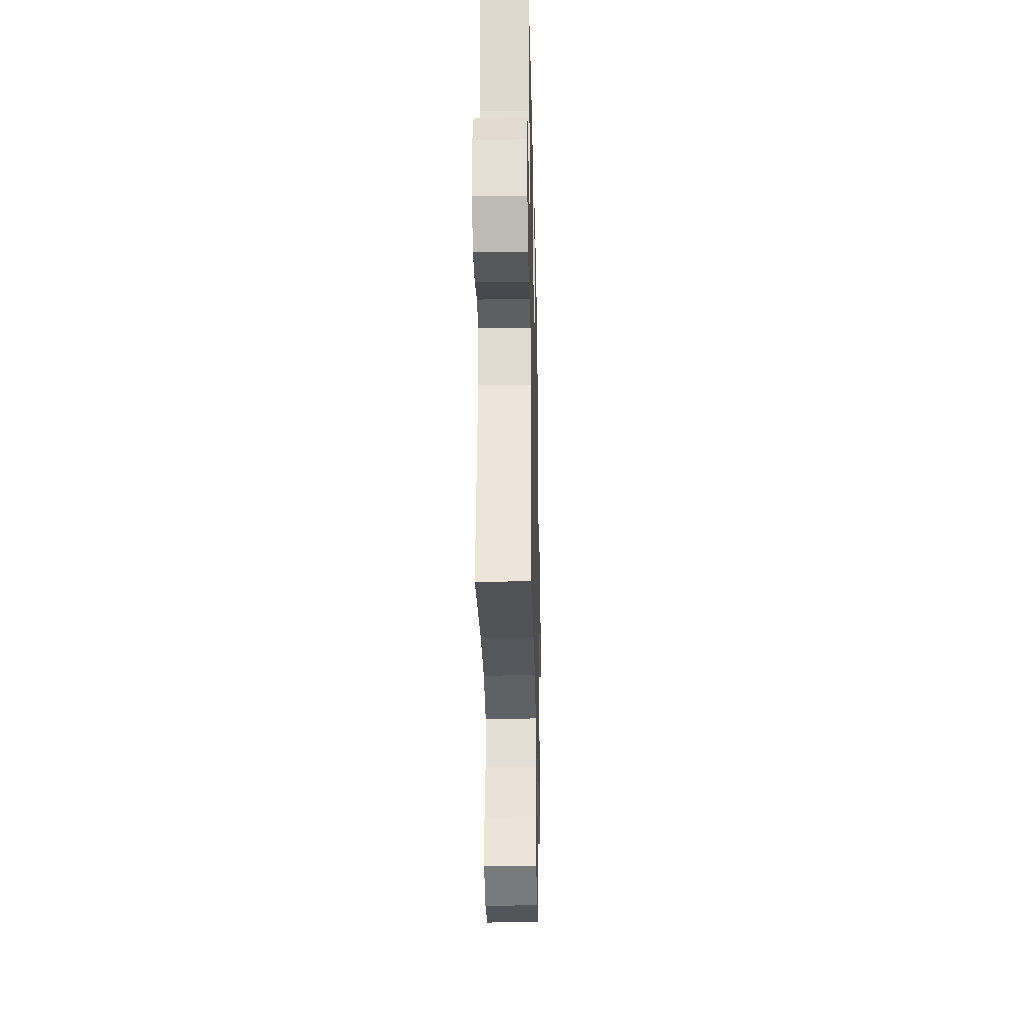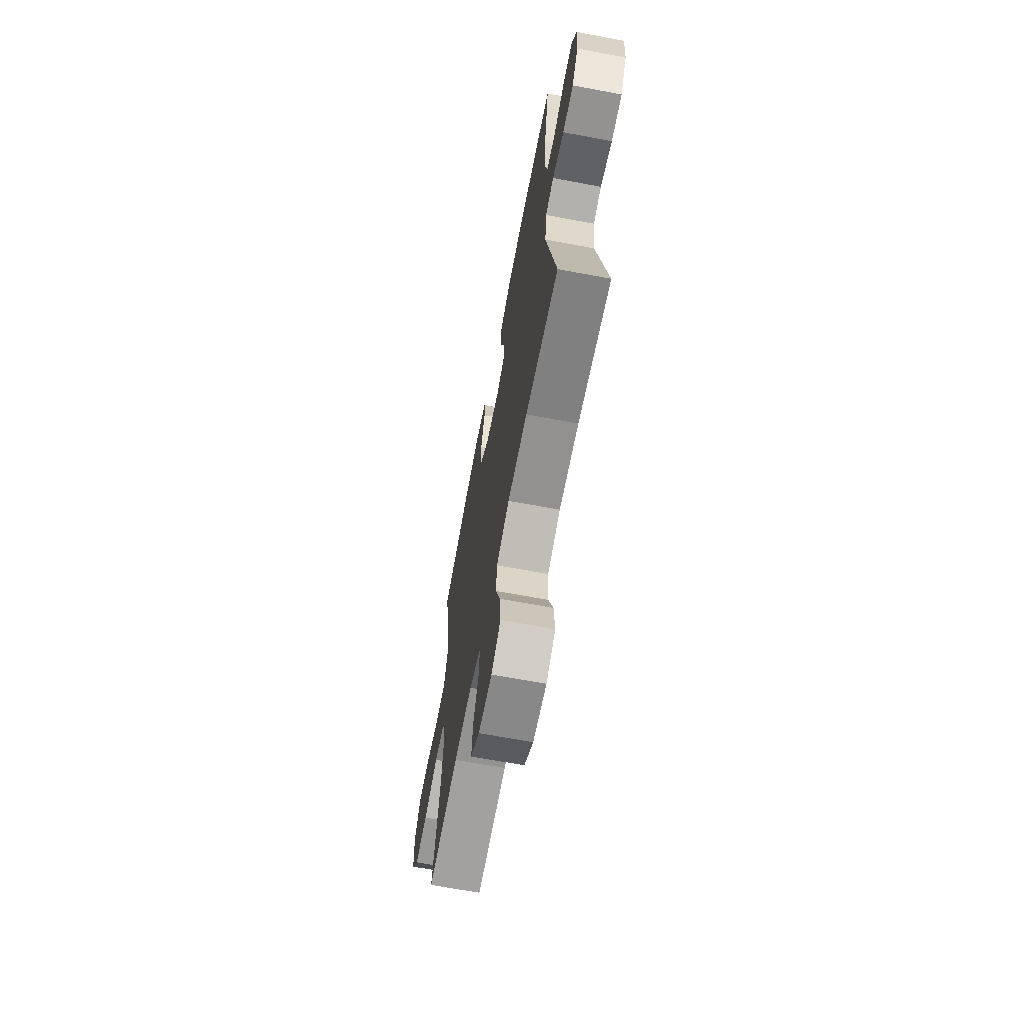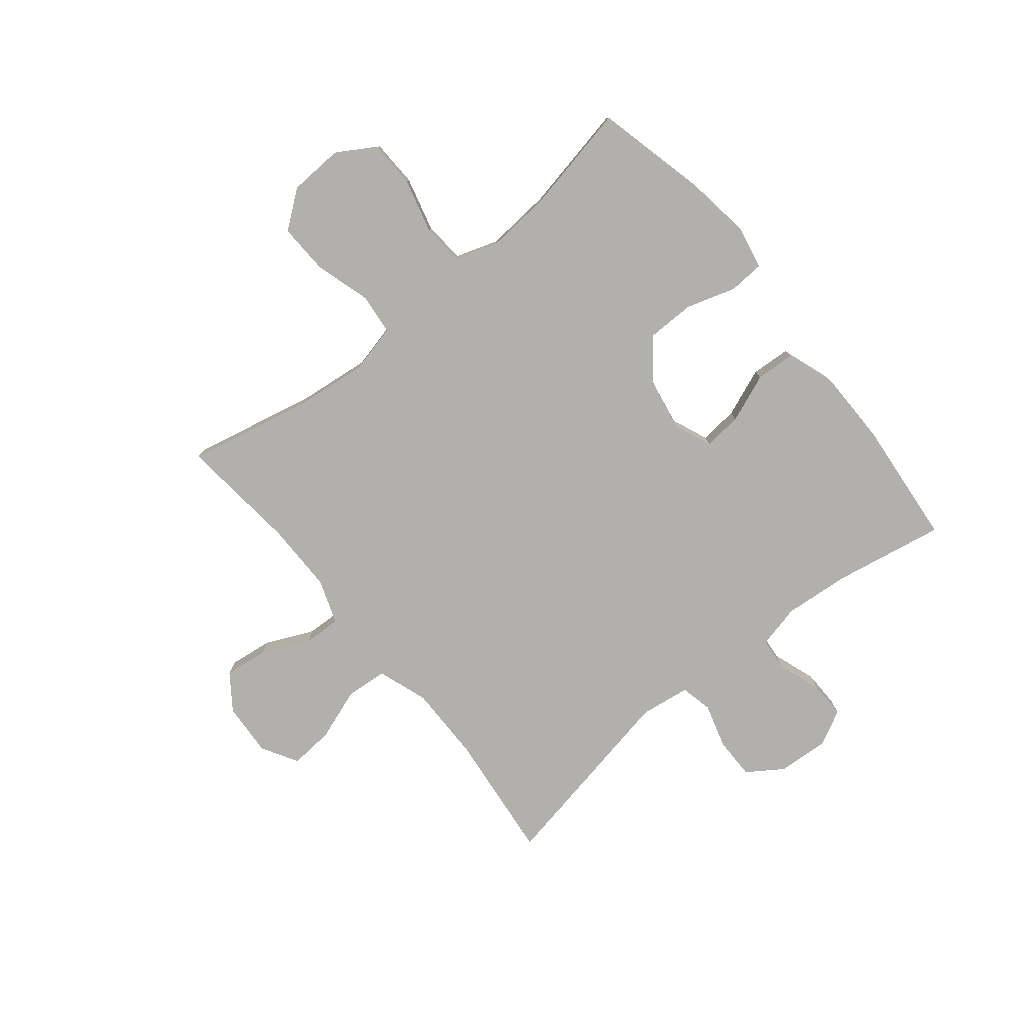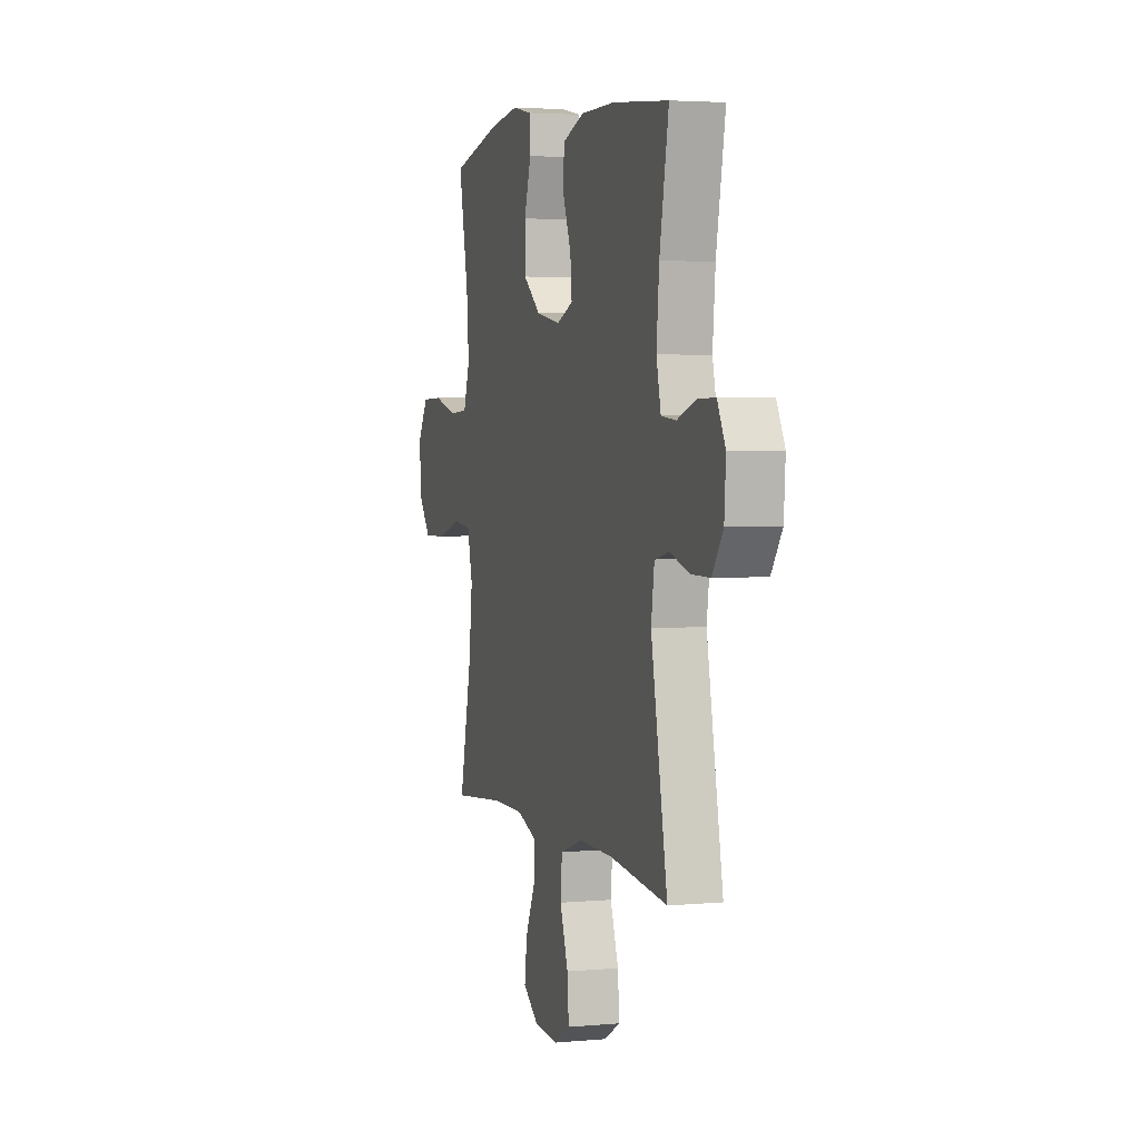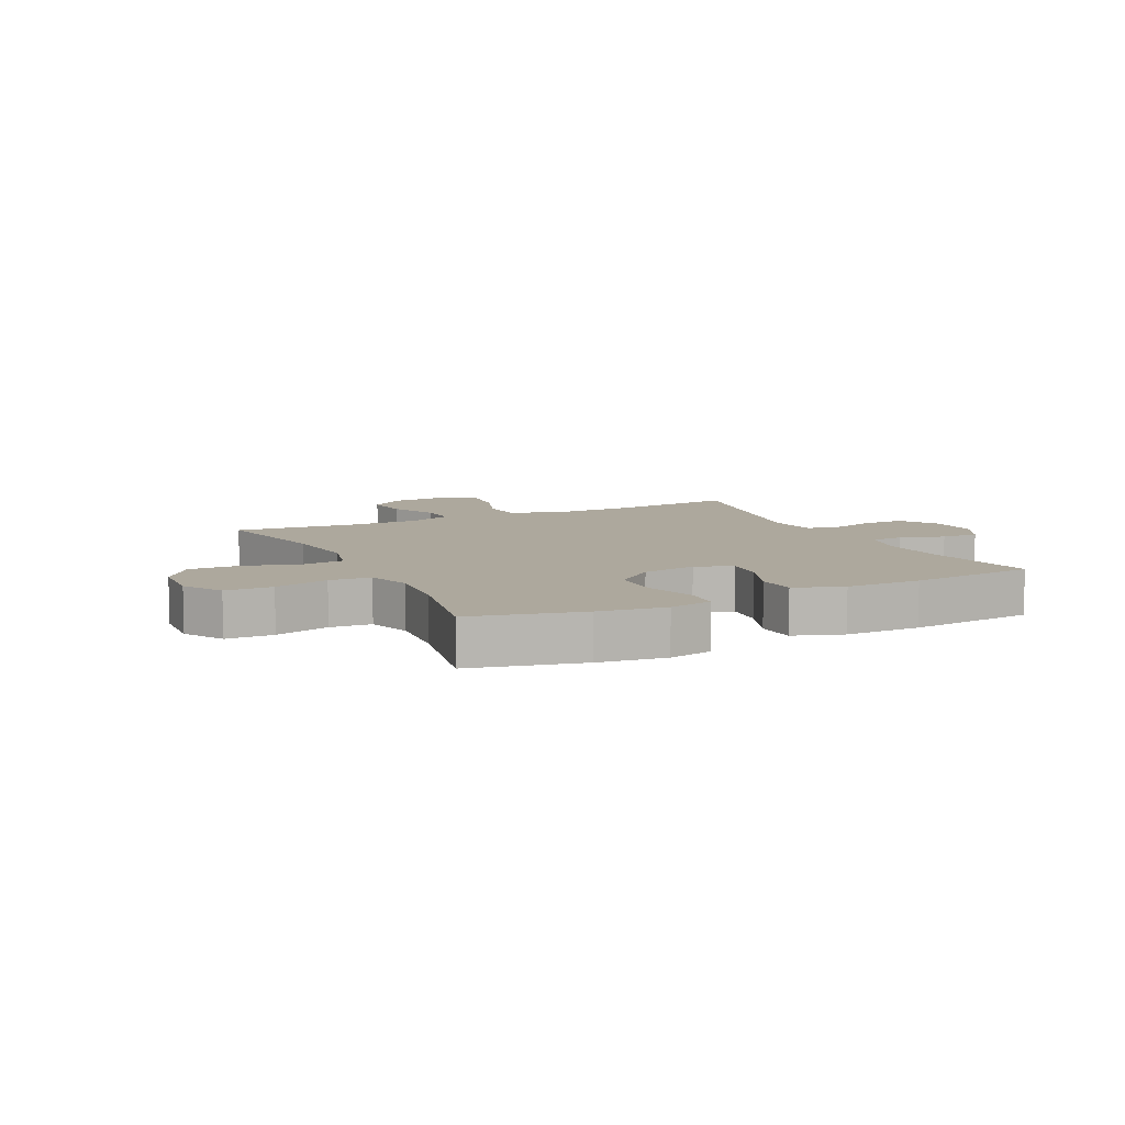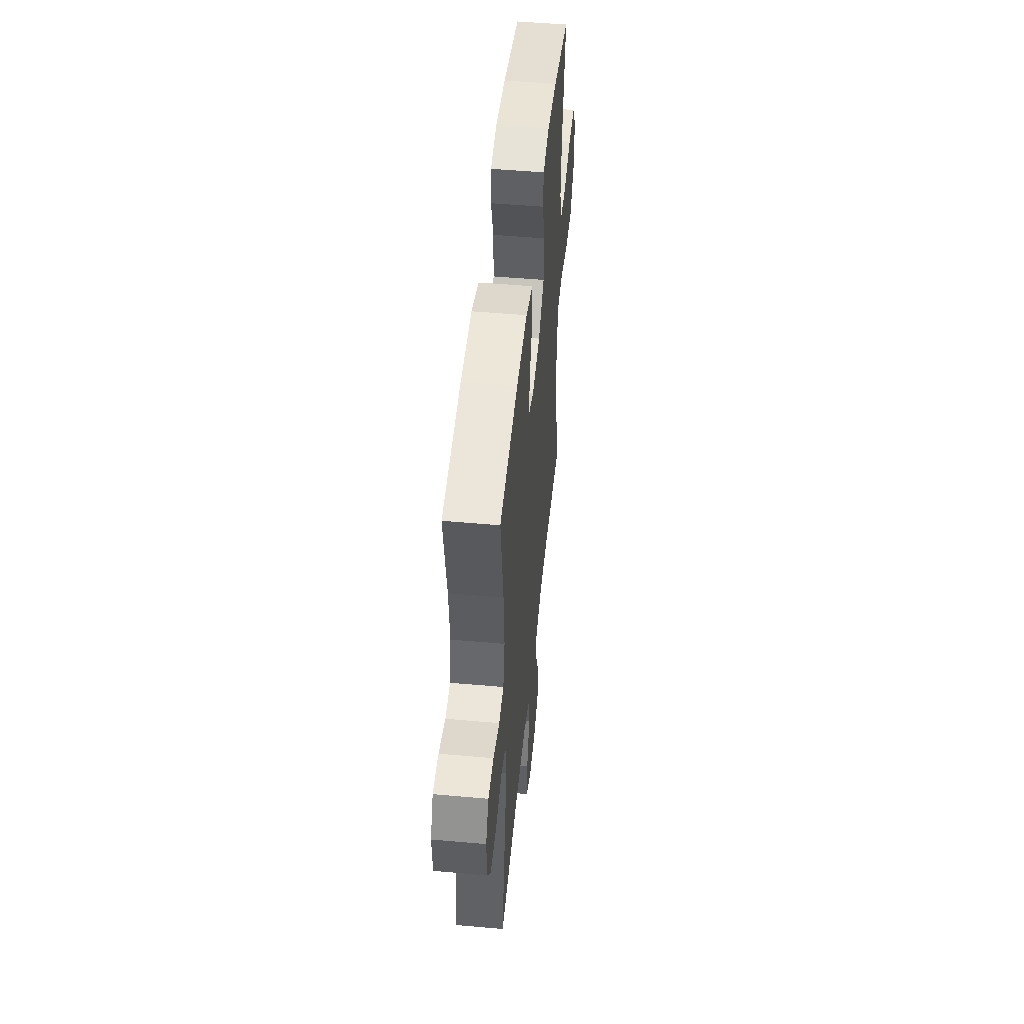
<metadata>
{"format":"obj","ext":"obj","renderer":"f3d","projection":"perspective","resolution":1024,"background":"white","views":[{"elev":-28.1,"azim":91.3,"up":"+Z"},{"elev":-66.5,"azim":79.3,"up":"+Z"},{"elev":-78.6,"azim":-50.8,"up":"+Y"},{"elev":3.5,"azim":72.8,"up":"+Z"},{"elev":8.7,"azim":-26.0,"up":"+Y"},{"elev":50.0,"azim":95.6,"up":"+Z"}]}
</metadata>
<code>
o path8794
v -0.2757 0.0375 -0.4525
v -0.1513 0.0375 -0.4524
v -0.07306 0.0375 -0.4804
v -0.07566 0.0375 -0.5464
v -0.1143 0.0375 -0.631
v -0.1243 0.0375 -0.7074
v -0.06196 0.0375 -0.7524
v 0.0321 0.0375 -0.7584
v 0.09636 0.0375 -0.7213
v 0.09036 0.0375 -0.6433
v 0.05796 0.0375 -0.5512
v 0.0641 0.0375 -0.4778
v 0.1534 0.0375 -0.4472
v 0.2892 0.0375 -0.4483
v 0.5157 0.0375 -0.4734
v 0.4511 0.0375 -0.1292
v 0.4635 0.0375 -0.04102
v 0.5195 0.0375 -0.0285
v 0.5987 0.0375 -0.0516
v 0.6718 0.0375 -0.05174
v 0.7143 0.0375 0.01083
v 0.7202 0.0375 0.1004
v 0.6881 0.0375 0.1626
v 0.6217 0.0375 0.1613
v 0.545 0.0375 0.1349
v 0.4873 0.0375 0.1405
v 0.4695 0.0375 0.2172
v 0.4799 0.0375 0.3339
v 0.5157 0.0375 0.5285
v 0.2941 0.0375 0.5497
v 0.1616 0.0375 0.5492
v 0.07521 0.0375 0.5191
v 0.071 0.0375 0.4497
v 0.1044 0.0375 0.3645
v 0.1107 0.0375 0.2957
v 0.04609 0.0375 0.2692
v -0.05045 0.0375 0.2861
v -0.119 0.0375 0.3414
v -0.1197 0.0375 0.4258
v -0.0921 0.0375 0.514
v -0.09581 0.0375 0.5763
v -0.1721 0.0375 0.592
v -0.2895 0.0375 0.5756
v -0.486 0.0375 0.5285
v -0.4478 0.0375 0.3364
v -0.4388 0.0375 0.2212
v -0.464 0.0375 0.1457
v -0.5368 0.0375 0.1405
v -0.6321 0.0375 0.1657
v -0.7151 0.0375 0.1636
v -0.7569 0.0375 0.09561
v -0.7524 0.0375 0.000313
v -0.7025 0.0375 -0.06471
v -0.6138 0.0375 -0.06177
v -0.5158 0.0375 -0.03296
v -0.4437 0.0375 -0.04031
v -0.4229 0.0375 -0.1265
v -0.438 0.0375 -0.2567
v -0.486 0.0375 -0.4734
v -0.2757 -0.0375 -0.4525
v -0.1513 -0.0375 -0.4524
v -0.07306 -0.0375 -0.4804
v -0.07566 -0.0375 -0.5464
v -0.1143 -0.0375 -0.631
v -0.1243 -0.0375 -0.7074
v -0.06196 -0.0375 -0.7524
v 0.0321 -0.0375 -0.7584
v 0.09636 -0.0375 -0.7213
v 0.09036 -0.0375 -0.6433
v 0.05796 -0.0375 -0.5512
v 0.0641 -0.0375 -0.4778
v 0.1534 -0.0375 -0.4472
v 0.2892 -0.0375 -0.4483
v 0.5157 -0.0375 -0.4734
v 0.4511 -0.0375 -0.1292
v 0.4635 -0.0375 -0.04102
v 0.5195 -0.0375 -0.0285
v 0.5987 -0.0375 -0.0516
v 0.6718 -0.0375 -0.05174
v 0.7143 -0.0375 0.01083
v 0.7202 -0.0375 0.1004
v 0.6881 -0.0375 0.1626
v 0.6217 -0.0375 0.1613
v 0.545 -0.0375 0.1349
v 0.4873 -0.0375 0.1405
v 0.4695 -0.0375 0.2172
v 0.4799 -0.0375 0.3339
v 0.5157 -0.0375 0.5285
v 0.2941 -0.0375 0.5497
v 0.1616 -0.0375 0.5492
v 0.07521 -0.0375 0.5191
v 0.071 -0.0375 0.4497
v 0.1044 -0.0375 0.3645
v 0.1107 -0.0375 0.2957
v 0.04609 -0.0375 0.2692
v -0.05045 -0.0375 0.2861
v -0.119 -0.0375 0.3414
v -0.1197 -0.0375 0.4258
v -0.0921 -0.0375 0.514
v -0.09581 -0.0375 0.5763
v -0.1721 -0.0375 0.592
v -0.2895 -0.0375 0.5756
v -0.486 -0.0375 0.5285
v -0.4478 -0.0375 0.3364
v -0.4388 -0.0375 0.2212
v -0.464 -0.0375 0.1457
v -0.5368 -0.0375 0.1405
v -0.6321 -0.0375 0.1657
v -0.7151 -0.0375 0.1636
v -0.7569 -0.0375 0.09561
v -0.7524 -0.0375 0.000313
v -0.7025 -0.0375 -0.06471
v -0.6138 -0.0375 -0.06177
v -0.5158 -0.0375 -0.03296
v -0.4437 -0.0375 -0.04031
v -0.4229 -0.0375 -0.1265
v -0.438 -0.0375 -0.2567
v -0.486 -0.0375 -0.4734
v -0.7151 0.0375 0.1636
v -0.7569 0.0375 0.09561
v -0.7524 0.0375 0.000313
v -0.7025 0.0375 -0.06471
v -0.6321 0.0375 0.1657
v -0.6138 0.0375 -0.06177
v -0.5368 0.0375 0.1405
v -0.5158 0.0375 -0.03296
v -0.464 0.0375 0.1457
v -0.464 0.0375 0.1457
v -0.4437 0.0375 -0.04031
v -0.4437 0.0375 -0.04031
v -0.486 0.0375 0.5285
v -0.486 0.0375 0.5285
v -0.4478 0.0375 0.3364
v -0.4388 0.0375 0.2212
v -0.438 0.0375 -0.2567
v -0.486 0.0375 -0.4734
v -0.486 0.0375 -0.4734
v -0.4229 0.0375 -0.1265
v -0.2895 0.0375 0.5756
v -0.2757 0.0375 -0.4525
v -0.1721 0.0375 0.592
v -0.1513 0.0375 -0.4524
v -0.09581 0.0375 0.5763
v -0.09581 0.0375 0.5763
v -0.119 0.0375 0.3414
v -0.1197 0.0375 0.4258
v -0.07306 0.0375 -0.4804
v -0.07306 0.0375 -0.4804
v -0.1143 0.0375 -0.631
v -0.1243 0.0375 -0.7074
v -0.1243 0.0375 -0.7074
v -0.06196 0.0375 -0.7524
v -0.0921 0.0375 0.514
v -0.05045 0.0375 0.2861
v -0.07566 0.0375 -0.5464
v 0.0321 0.0375 -0.7584
v 0.04609 0.0375 0.2692
v 0.09636 0.0375 -0.7213
v 0.09636 0.0375 -0.7213
v 0.1107 0.0375 0.2957
v 0.1107 0.0375 0.2957
v 0.05796 0.0375 -0.5512
v 0.0641 0.0375 -0.4778
v 0.0641 0.0375 -0.4778
v 0.09036 0.0375 -0.6433
v 0.1534 0.0375 -0.4472
v 0.07521 0.0375 0.5191
v 0.07521 0.0375 0.5191
v 0.071 0.0375 0.4497
v 0.1044 0.0375 0.3645
v 0.1616 0.0375 0.5492
v 0.2892 0.0375 -0.4483
v 0.2941 0.0375 0.5497
v 0.5157 0.0375 0.5285
v 0.5157 0.0375 0.5285
v 0.4695 0.0375 0.2172
v 0.4799 0.0375 0.3339
v 0.4511 0.0375 -0.1292
v 0.4635 0.0375 -0.04102
v 0.4635 0.0375 -0.04102
v 0.5195 0.0375 -0.0285
v 0.4873 0.0375 0.1405
v 0.4873 0.0375 0.1405
v 0.545 0.0375 0.1349
v 0.5157 0.0375 -0.4734
v 0.5157 0.0375 -0.4734
v 0.5987 0.0375 -0.0516
v 0.6217 0.0375 0.1613
v 0.6718 0.0375 -0.05174
v 0.6881 0.0375 0.1626
v 0.6881 0.0375 0.1626
v 0.7143 0.0375 0.01083
v 0.7202 0.0375 0.1004
v -0.7151 -0.0375 0.1636
v -0.7569 -0.0375 0.09561
v -0.7524 -0.0375 0.000313
v -0.7025 -0.0375 -0.06471
v -0.6321 -0.0375 0.1657
v -0.6138 -0.0375 -0.06177
v -0.5368 -0.0375 0.1405
v -0.5158 -0.0375 -0.03296
v -0.464 -0.0375 0.1457
v -0.464 -0.0375 0.1457
v -0.4437 -0.0375 -0.04031
v -0.4437 -0.0375 -0.04031
v -0.486 -0.0375 0.5285
v -0.486 -0.0375 0.5285
v -0.4478 -0.0375 0.3364
v -0.4388 -0.0375 0.2212
v -0.438 -0.0375 -0.2567
v -0.486 -0.0375 -0.4734
v -0.486 -0.0375 -0.4734
v -0.4229 -0.0375 -0.1265
v -0.2895 -0.0375 0.5756
v -0.2757 -0.0375 -0.4525
v -0.1721 -0.0375 0.592
v -0.1513 -0.0375 -0.4524
v -0.09581 -0.0375 0.5763
v -0.09581 -0.0375 0.5763
v -0.119 -0.0375 0.3414
v -0.1197 -0.0375 0.4258
v -0.07306 -0.0375 -0.4804
v -0.07306 -0.0375 -0.4804
v -0.1143 -0.0375 -0.631
v -0.1243 -0.0375 -0.7074
v -0.1243 -0.0375 -0.7074
v -0.06196 -0.0375 -0.7524
v -0.0921 -0.0375 0.514
v -0.05045 -0.0375 0.2861
v -0.07566 -0.0375 -0.5464
v 0.0321 -0.0375 -0.7584
v 0.04609 -0.0375 0.2692
v 0.09636 -0.0375 -0.7213
v 0.09636 -0.0375 -0.7213
v 0.1107 -0.0375 0.2957
v 0.1107 -0.0375 0.2957
v 0.05796 -0.0375 -0.5512
v 0.0641 -0.0375 -0.4778
v 0.0641 -0.0375 -0.4778
v 0.09036 -0.0375 -0.6433
v 0.1534 -0.0375 -0.4472
v 0.07521 -0.0375 0.5191
v 0.07521 -0.0375 0.5191
v 0.071 -0.0375 0.4497
v 0.1044 -0.0375 0.3645
v 0.1616 -0.0375 0.5492
v 0.2892 -0.0375 -0.4483
v 0.2941 -0.0375 0.5497
v 0.5157 -0.0375 0.5285
v 0.5157 -0.0375 0.5285
v 0.4695 -0.0375 0.2172
v 0.4799 -0.0375 0.3339
v 0.4511 -0.0375 -0.1292
v 0.4635 -0.0375 -0.04102
v 0.4635 -0.0375 -0.04102
v 0.5195 -0.0375 -0.0285
v 0.4873 -0.0375 0.1405
v 0.4873 -0.0375 0.1405
v 0.545 -0.0375 0.1349
v 0.5157 -0.0375 -0.4734
v 0.5157 -0.0375 -0.4734
v 0.5987 -0.0375 -0.0516
v 0.6217 -0.0375 0.1613
v 0.6718 -0.0375 -0.05174
v 0.6881 -0.0375 0.1626
v 0.6881 -0.0375 0.1626
v 0.7143 -0.0375 0.01083
v 0.7202 -0.0375 0.1004
f 246 245 248
f 254 235 232
f 195 198 194
f 199 196 197
f 199 198 196
f 215 210 211
f 264 267 262
f 253 232 241
f 257 235 254
f 245 246 244
f 237 224 240
f 209 220 208
f 208 220 221
f 251 235 257
f 222 230 237
f 252 235 251
f 253 241 247
f 217 232 213
f 241 232 217
f 244 246 242
f 202 204 229
f 217 210 215
f 268 263 267
f 229 220 209
f 238 217 222
f 267 263 262
f 259 257 256
f 262 263 259
f 235 252 245
f 248 245 252
f 221 228 216
f 262 259 256
f 254 232 253
f 201 202 200
f 232 229 213
f 208 221 214
f 248 252 249
f 208 214 206
f 214 221 216
f 253 247 260
f 198 199 200
f 240 231 233
f 213 210 217
f 202 229 209
f 216 228 218
f 227 224 225
f 227 240 224
f 198 195 196
f 204 202 201
f 265 263 268
f 201 200 199
f 238 222 237
f 224 237 230
f 241 217 238
f 213 229 204
f 227 231 240
f 256 257 254
f 50 51 110 109
f 51 52 111 110
f 52 53 112 111
f 49 50 109 108
f 53 54 113 112
f 48 49 108 107
f 54 55 114 113
f 128 48 107 203
f 55 130 205 114
f 132 45 104 207
f 46 47 106 105
f 58 137 212 117
f 45 46 105 104
f 56 57 116 115
f 57 58 117 116
f 43 44 103 102
f 59 1 60 118
f 42 43 102 101
f 1 2 61 60
f 144 42 101 219
f 38 39 98 97
f 2 148 223 61
f 5 151 226 64
f 6 7 66 65
f 40 41 100 99
f 39 40 99 98
f 37 38 97 96
f 4 5 64 63
f 3 4 63 62
f 7 8 67 66
f 36 37 96 95
f 8 159 234 67
f 161 36 95 236
f 11 164 239 70
f 10 11 70 69
f 9 10 69 68
f 12 13 72 71
f 168 33 92 243
f 33 34 93 92
f 31 32 91 90
f 34 35 94 93
f 13 14 73 72
f 30 31 90 89
f 175 30 89 250
f 27 28 87 86
f 16 180 255 75
f 17 18 77 76
f 183 27 86 258
f 25 26 85 84
f 186 16 75 261
f 14 15 74 73
f 28 29 88 87
f 18 19 78 77
f 24 25 84 83
f 19 20 79 78
f 191 24 83 266
f 20 21 80 79
f 22 23 82 81
f 21 22 81 80
f 171 173 170
f 179 157 160
f 120 119 123
f 124 122 121
f 124 121 123
f 140 136 135
f 189 187 192
f 178 166 157
f 182 179 160
f 170 169 171
f 162 165 149
f 134 133 145
f 133 146 145
f 176 182 160
f 147 162 155
f 177 176 160
f 178 172 166
f 142 138 157
f 166 142 157
f 169 167 171
f 127 154 129
f 142 140 135
f 193 192 188
f 154 134 145
f 163 147 142
f 192 187 188
f 184 181 182
f 187 184 188
f 160 170 177
f 173 177 170
f 146 141 153
f 187 181 184
f 179 178 157
f 126 125 127
f 157 138 154
f 133 139 146
f 173 174 177
f 133 131 139
f 139 141 146
f 178 185 172
f 123 125 124
f 165 158 156
f 138 142 135
f 127 134 154
f 141 143 153
f 152 150 149
f 152 149 165
f 123 121 120
f 129 126 127
f 190 193 188
f 126 124 125
f 163 162 147
f 149 155 162
f 166 163 142
f 138 129 154
f 152 165 156
f 181 179 182

</code>
